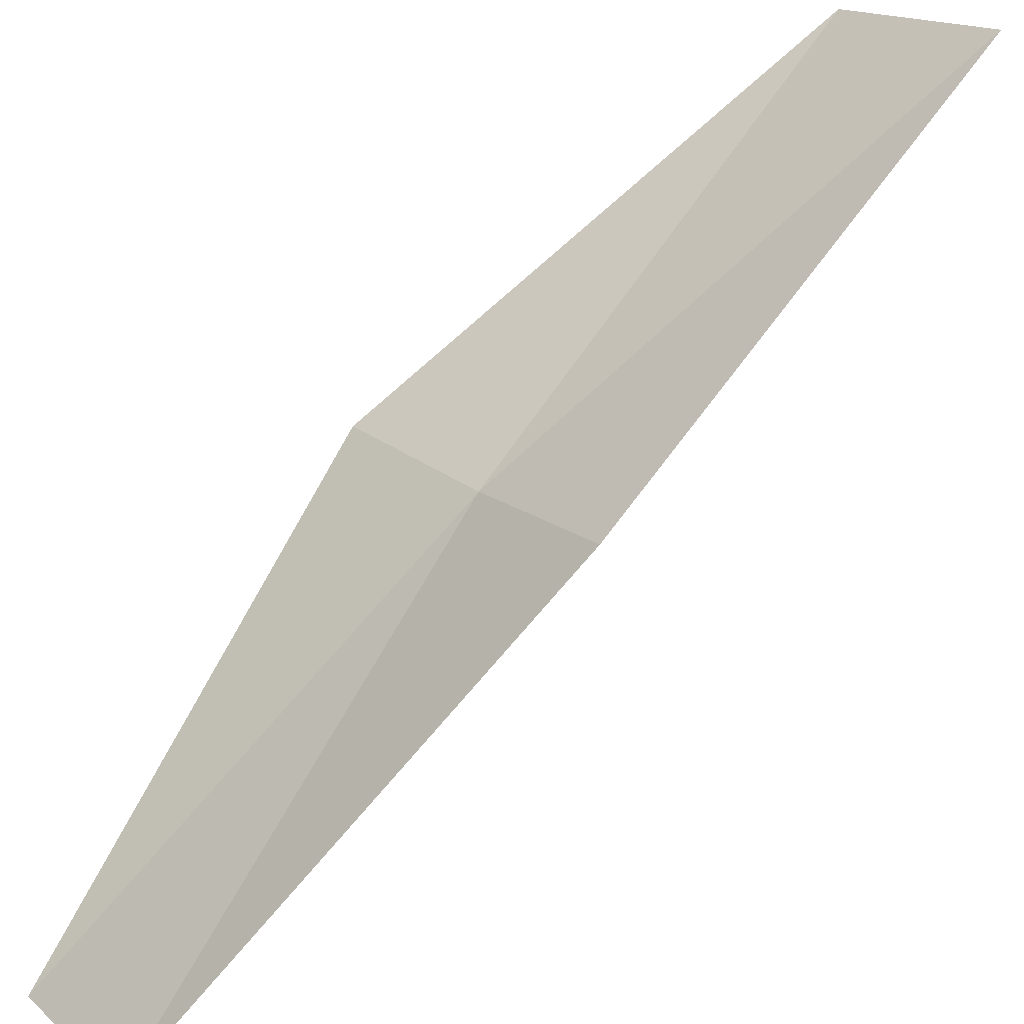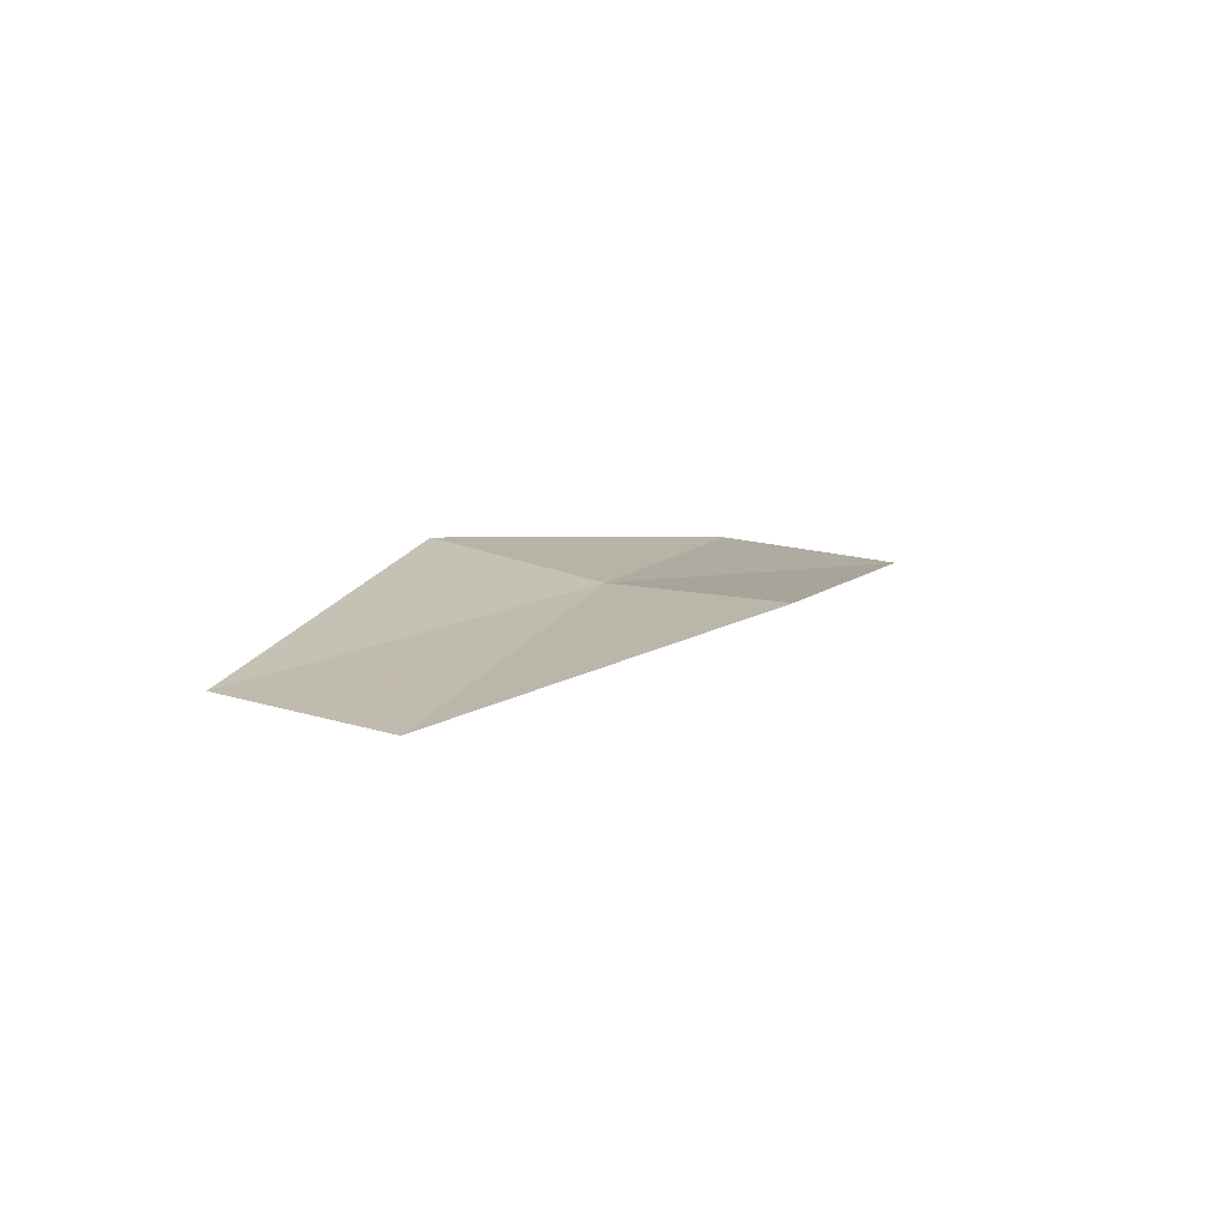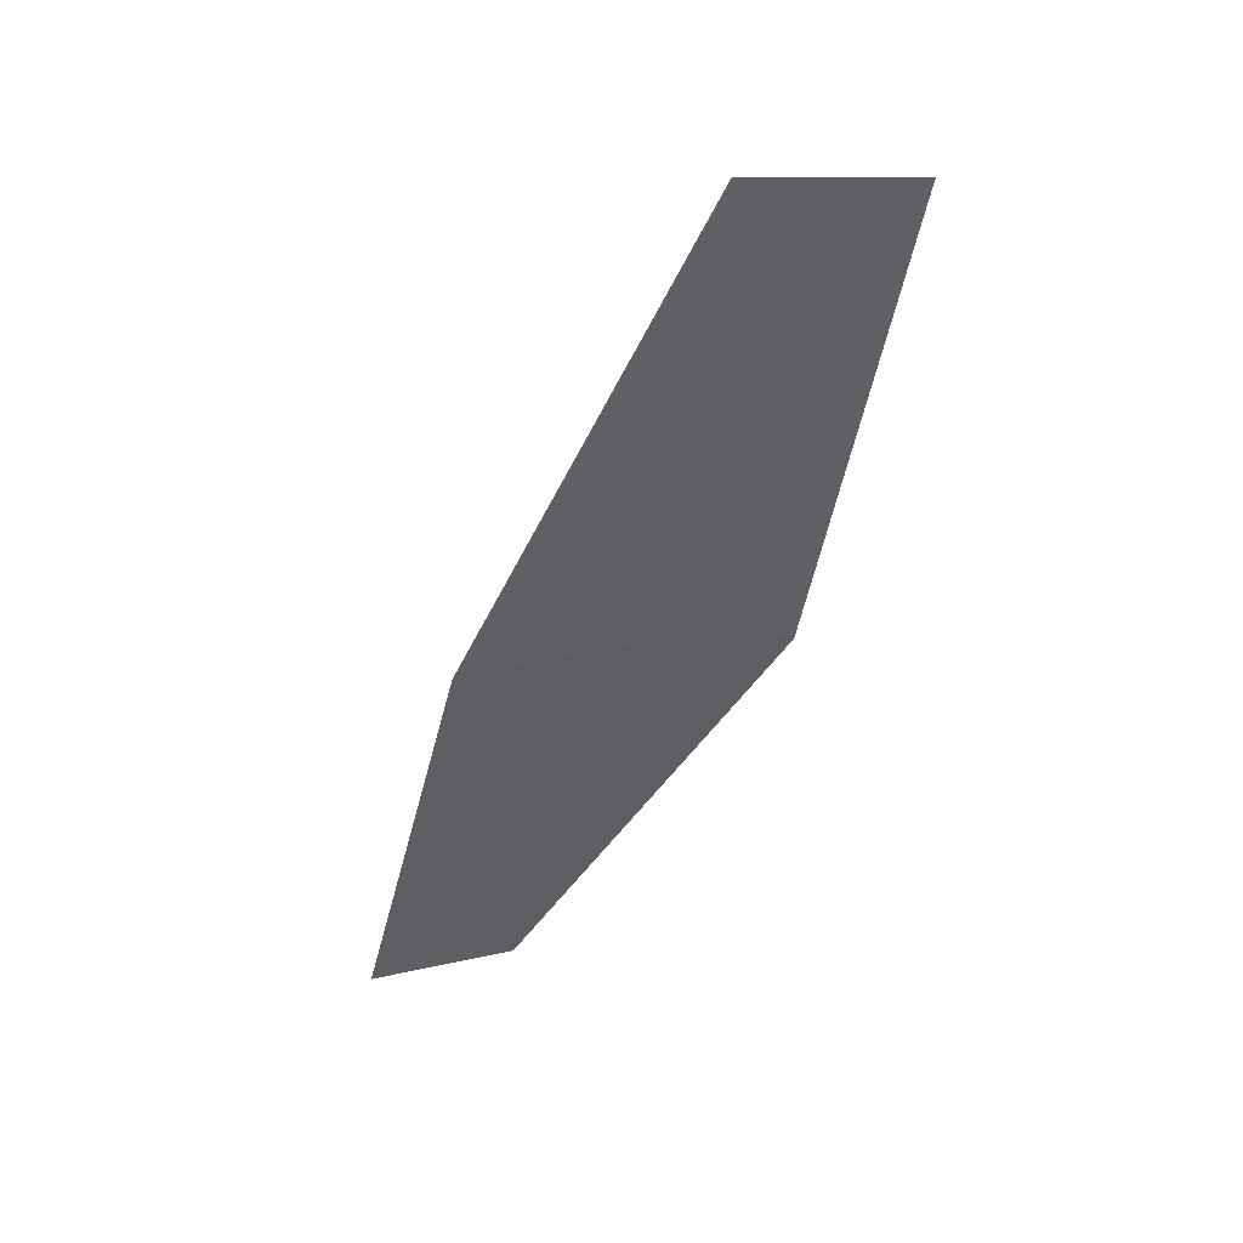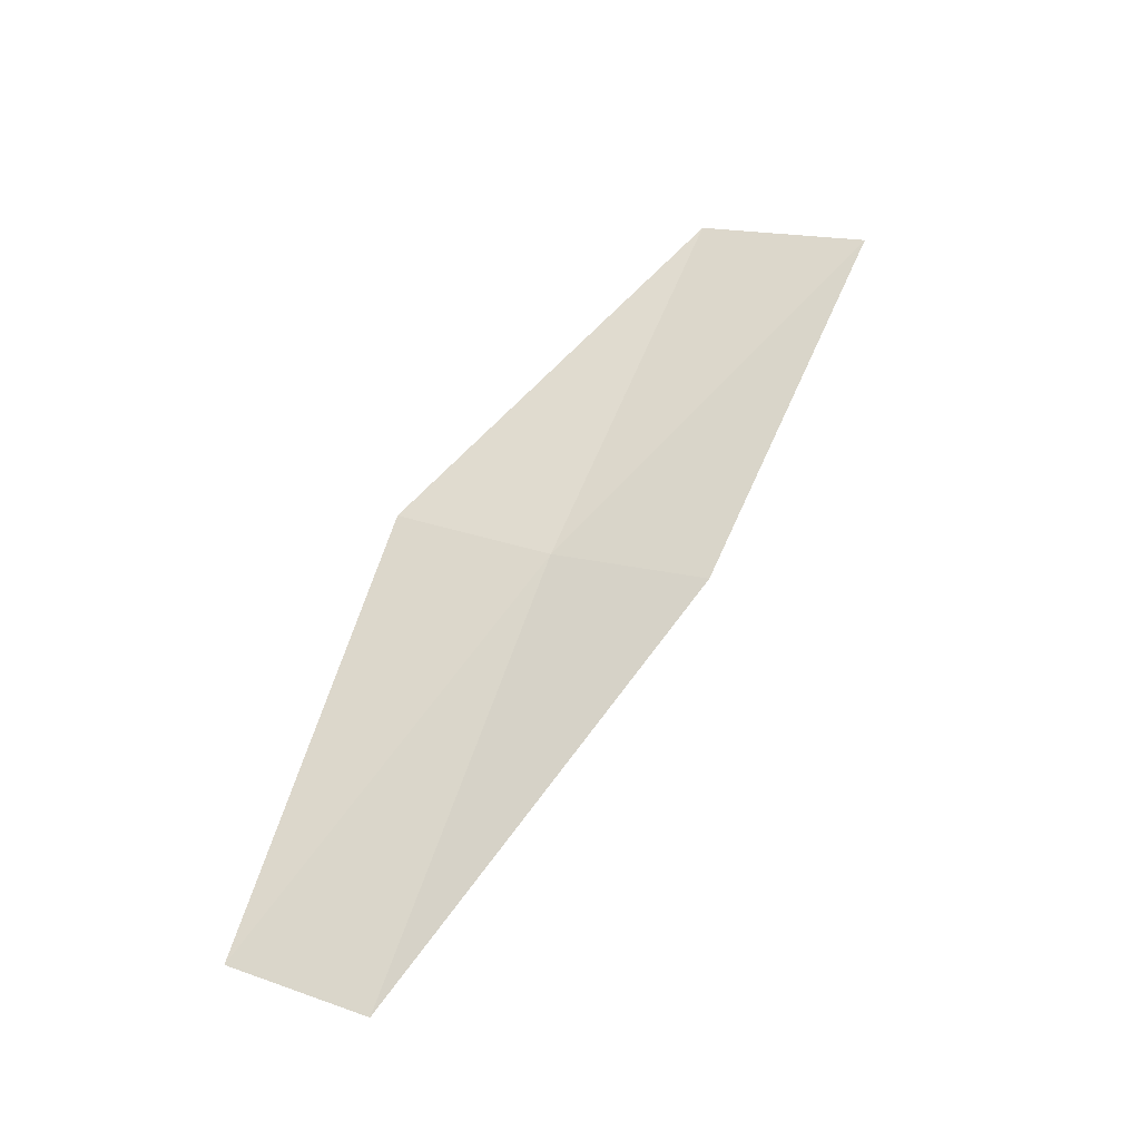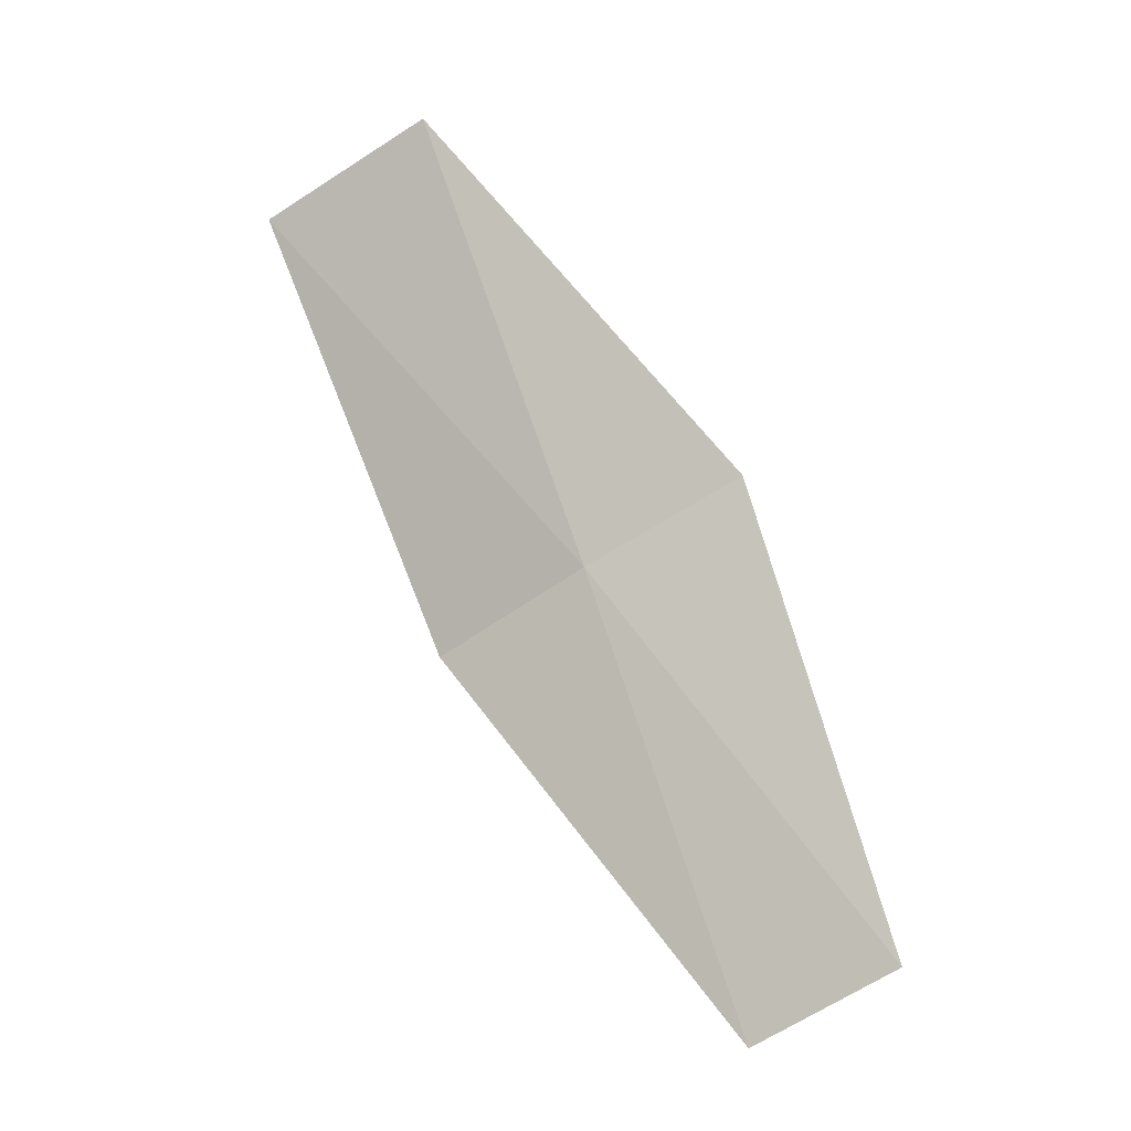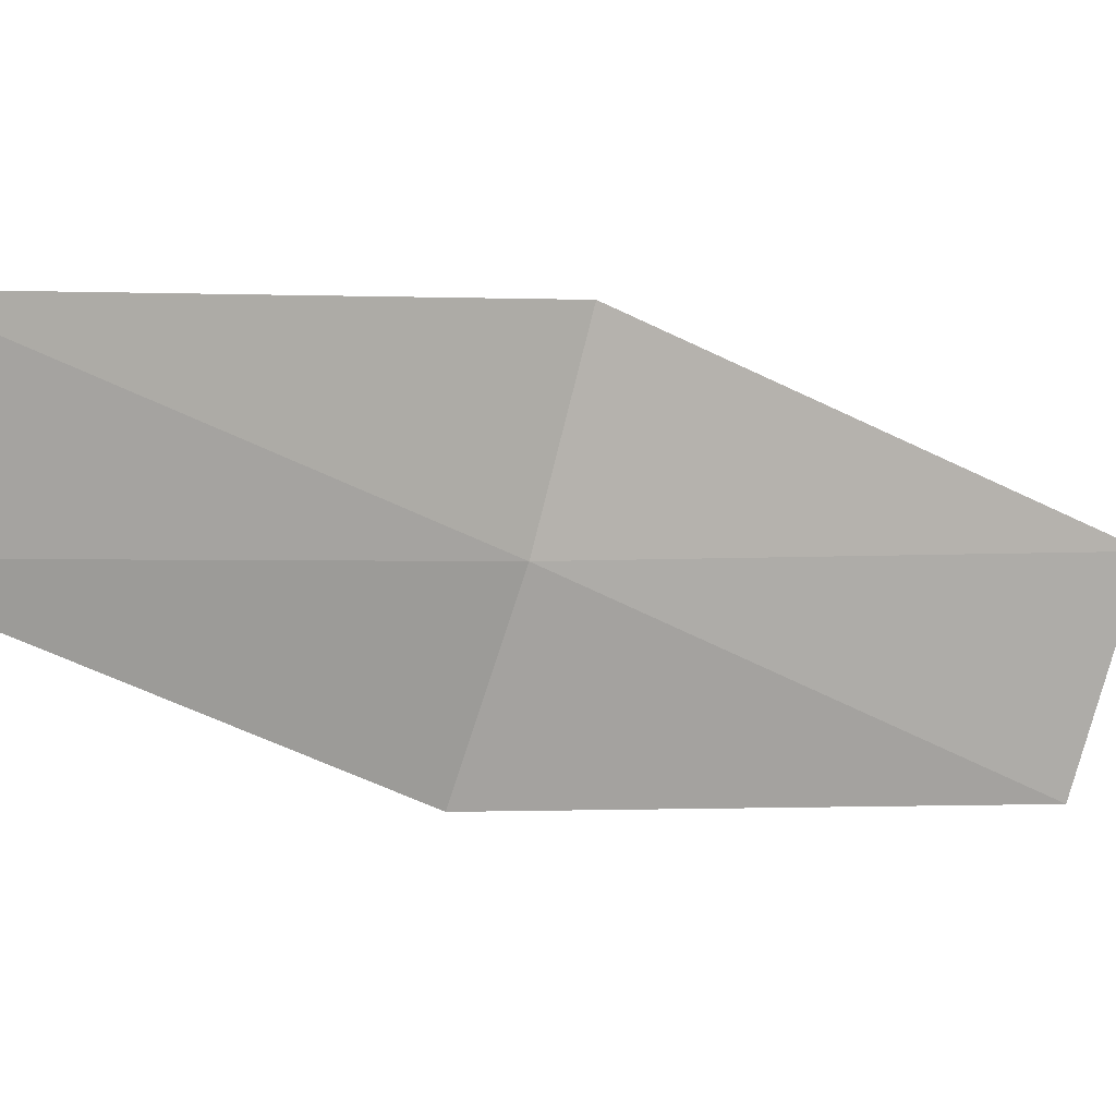
<metadata>
{"format":"obj","ext":"obj","renderer":"f3d","projection":"perspective","resolution":1024,"background":"white","views":[{"elev":65.2,"azim":14.1,"up":"+Z"},{"elev":-69.4,"azim":-47.5,"up":"+Y"},{"elev":60.7,"azim":-68.7,"up":"+Y"},{"elev":-32.6,"azim":-23.4,"up":"+Y"},{"elev":-13.9,"azim":156.7,"up":"+Y"},{"elev":-42.6,"azim":33.7,"up":"+Z"}]}
</metadata>
<code>
v 4.315 -9.123 4.972
v 4.232 -9.259 4.911
v 4.273 -9.096 4.935
v 4.268 -9.284 4.948
v 4.351 -9.149 5.016
v 4.373 -8.965 4.979
v 4.415 -8.993 5.024
f 1 3 2
f 1 2 4
f 1 4 5
f 1 6 3
f 1 7 6
f 1 5 7

</code>
